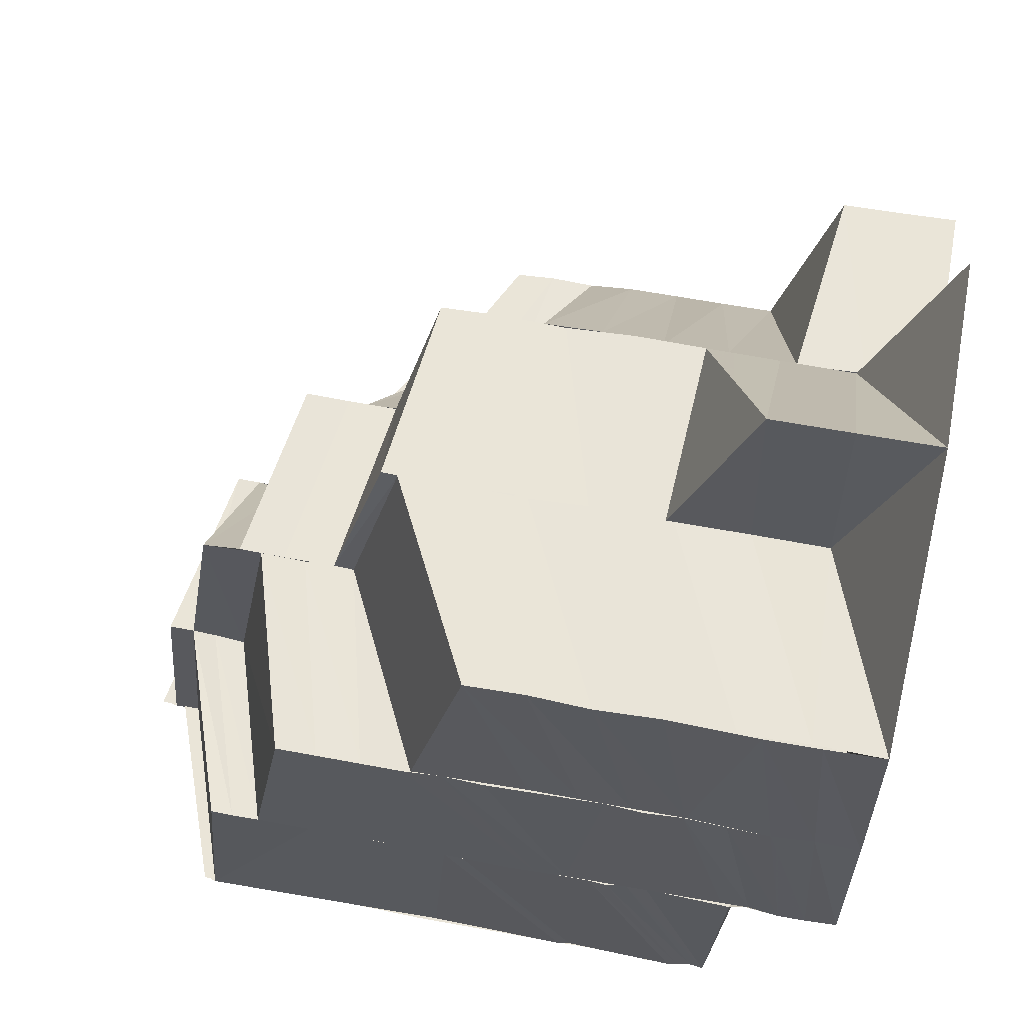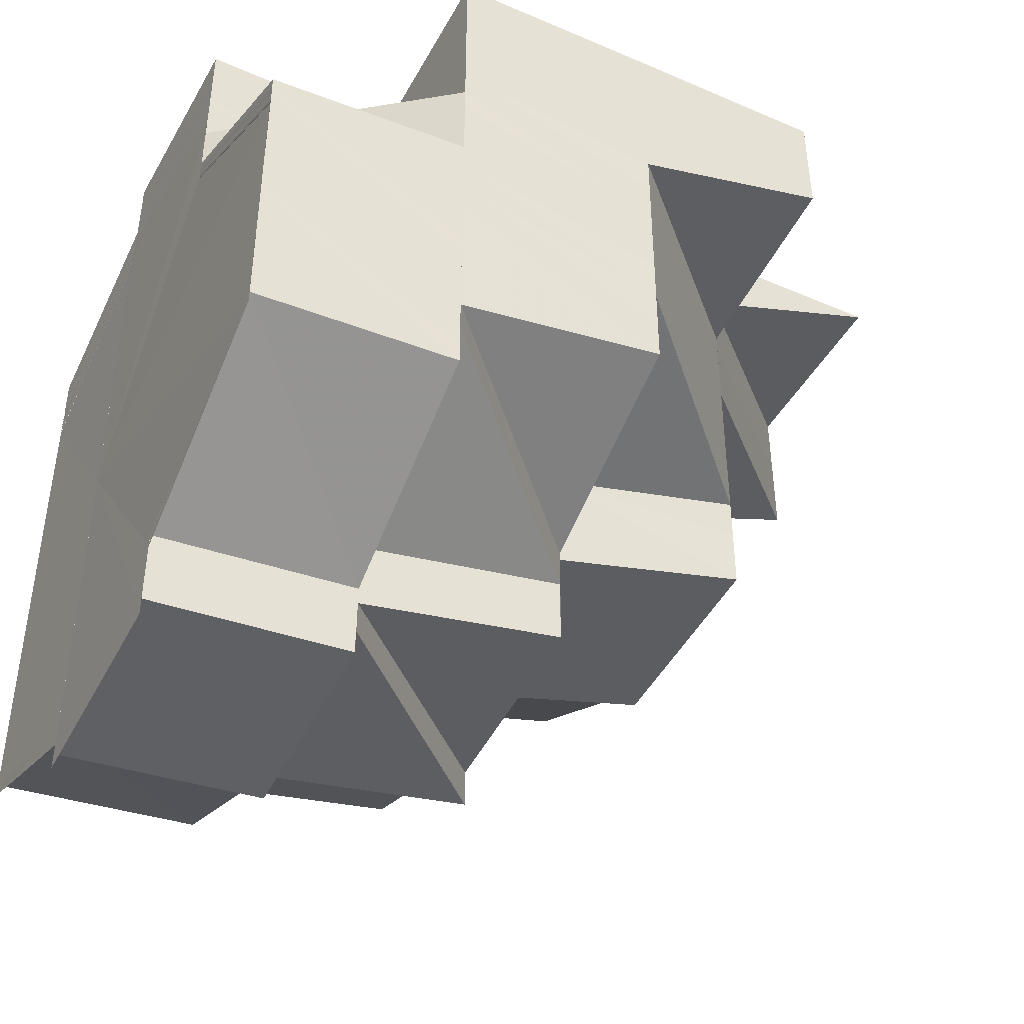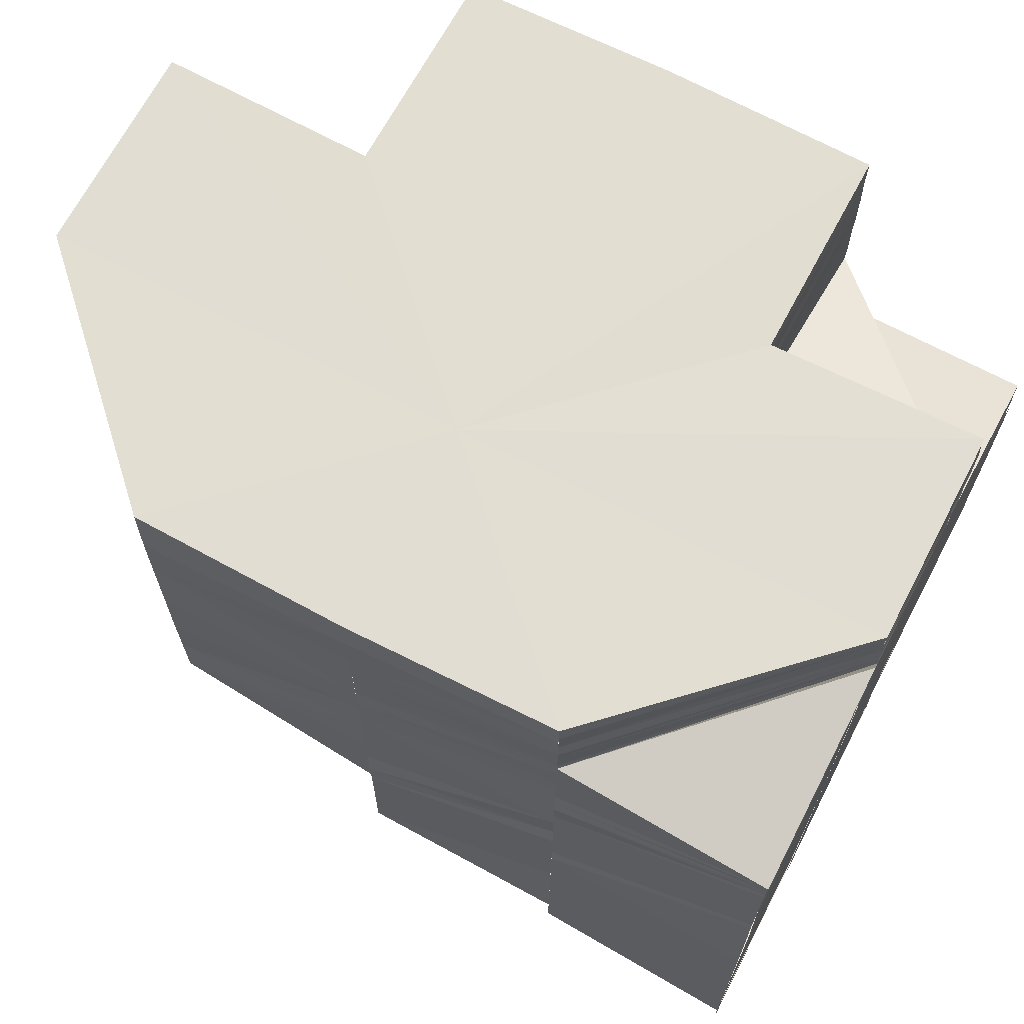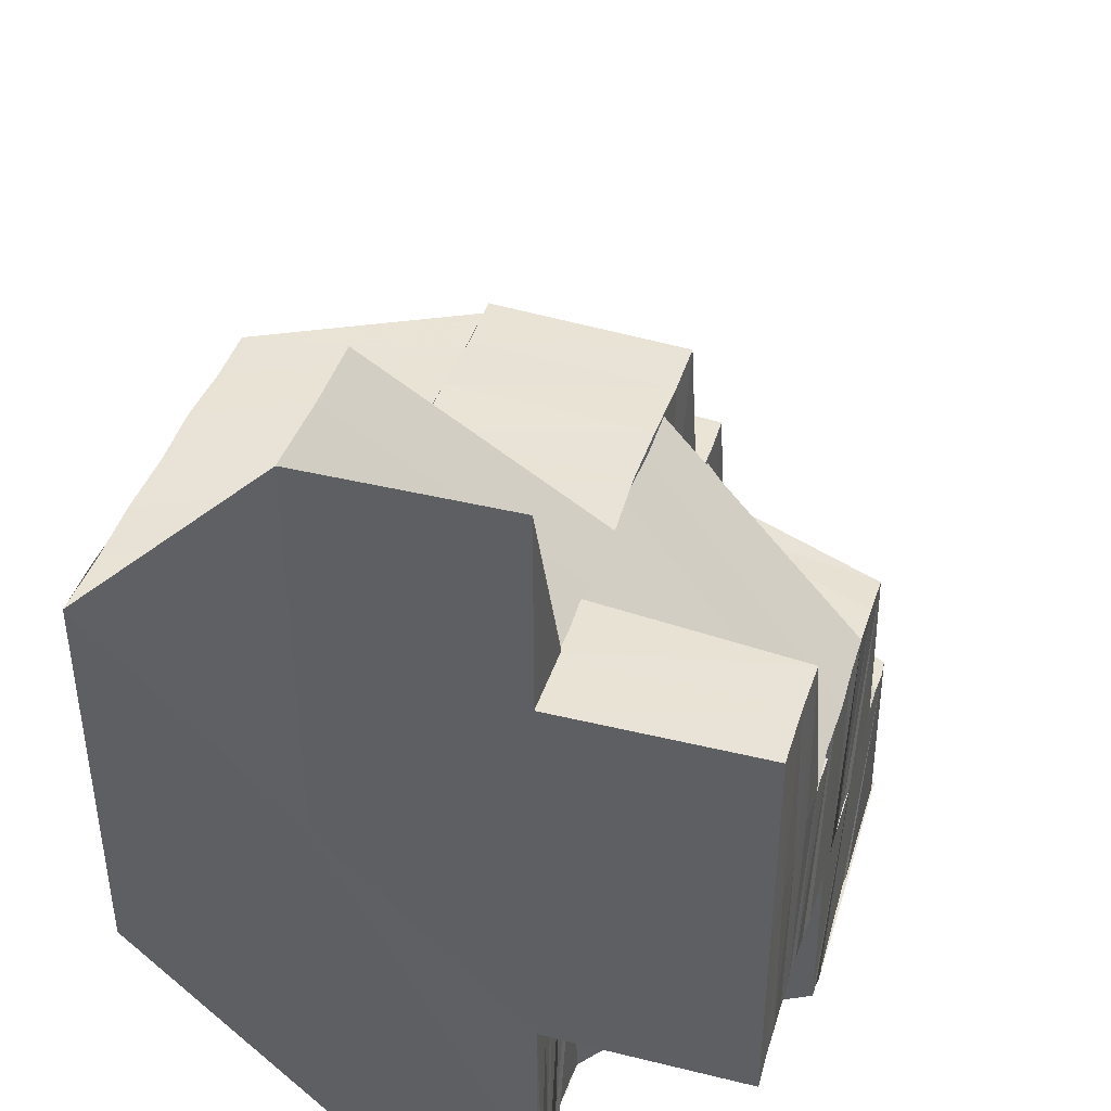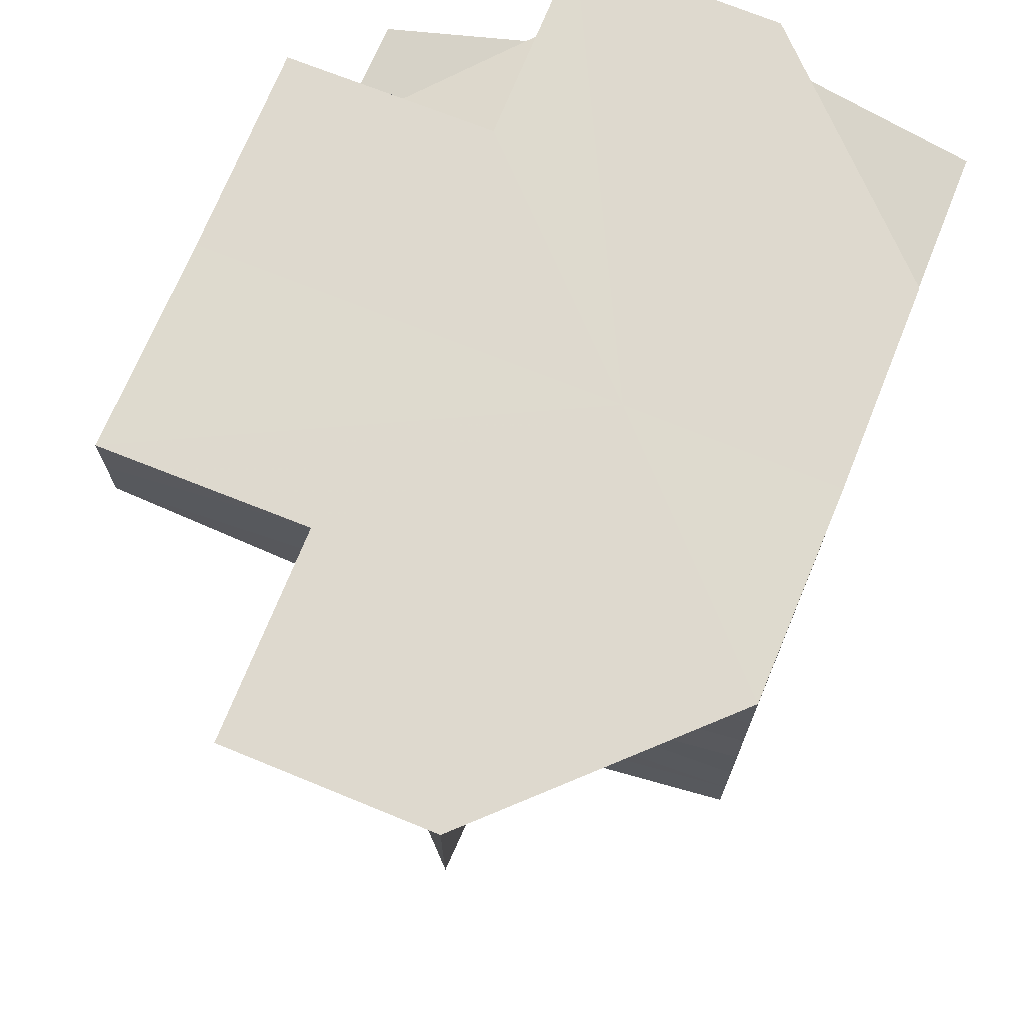
<metadata>
{"format":"obj","ext":"obj","renderer":"f3d","projection":"perspective","resolution":1024,"background":"white","views":[{"elev":59.5,"azim":-79.1,"up":"+Y"},{"elev":-43.0,"azim":62.9,"up":"+Z"},{"elev":67.8,"azim":-62.2,"up":"+Z"},{"elev":41.6,"azim":16.8,"up":"+Y"},{"elev":71.4,"azim":-157.9,"up":"+Z"}]}
</metadata>
<code>
o 122
v 2216 1862 11.98
v 2216 1862 11.98
v 2216 1862 11.98
v 2216 1862 11.98
v 2216 1862 11.98
v 2216 1862 11.98
v 2216 1862 11.98
v 2216 1862 11.98
v 2216 1862 11.97
v 2216 1862 11.98
v 2216 1862 11.98
v 2216 1862 11.98
v 2216 1862 11.98
v 2216 1862 11.98
v 2216 1862 11.98
v 2216 1862 11.97
v 2216 1862 11.97
v 2216 1862 11.97
v 2216 1862 11.97
v 2216 1862 11.97
v 2216 1862 11.96
v 2216 1862 11.97
v 2216 1862 11.97
v 2216 1862 11.96
v 2216 1862 11.96
v 2216 1862 11.97
v 2216 1862 11.97
v 2216 1862 11.97
v 2216 1862 11.97
v 2216 1862 11.98
v 2216 1862 11.97
v 2216 1862 11.96
v 2216 1862 11.97
v 2216 1862 11.97
v 2216 1862 11.98
v 2216 1862 11.96
v 2216 1862 11.97
v 2216 1862 11.96
v 2216 1862 11.98
v 2216 1862 11.98
v 2216 1862 11.98
v 2216 1862 11.98
v 2216 1862 11.98
v 2216 1862 11.98
v 2216 1862 11.98
v 2216 1862 11.98
v 2216 1862 11.98
v 2216 1862 11.98
v 2216 1862 11.97
v 2216 1862 11.98
v 2216 1862 11.97
v 2216 1862 11.98
v 2216 1862 11.97
v 2216 1862 11.97
v 2216 1862 11.97
v 2216 1862 11.96
v 2216 1862 11.96
v 2216 1862 11.97
v 2216 1862 11.96
v 2216 1862 11.97
v 2216 1862 11.96
v 2216 1862 11.95
v 2216 1862 11.95
v 2216 1862 11.95
v 2216 1862 11.95
v 2216 1862 11.95
v 2216 1862 11.95
v 2216 1862 11.95
v 2216 1862 11.95
v 2216 1862 11.95
v 2216 1862 11.95
v 2216 1862 11.95
v 2216 1862 11.94
v 2216 1862 11.95
v 2216 1862 11.95
v 2216 1862 11.95
v 2216 1862 11.95
v 2216 1862 11.95
v 2216 1862 11.94
v 2216 1862 11.94
v 2216 1862 11.95
v 2216 1862 11.95
v 2216 1862 11.95
v 2216 1862 11.95
v 2216 1862 11.95
v 2216 1862 11.95
v 2216 1862 11.95
v 2216 1862 11.95
v 2216 1862 11.95
v 2216 1862 11.95
v 2216 1862 11.95
v 2216 1862 11.95
v 2216 1862 11.95
v 2216 1862 11.95
v 2216 1862 11.96
v 2216 1862 11.96
v 2216 1862 11.97
v 2216 1862 11.97
v 2216 1862 11.98
v 2216 1862 11.94
v 2216 1862 11.94
v 2216 1862 11.94
v 2216 1862 11.94
v 2216 1862 11.95
v 2216 1862 11.94
v 2216 1862 11.95
v 2216 1862 11.96
v 2216 1862 11.97
v 2216 1862 11.97
v 2216 1862 11.98
v 2216 1862 11.95
v 2216 1862 11.94
v 2216 1862 11.95
v 2216 1862 11.94
v 2216 1862 11.95
v 2216 1862 11.95
v 2216 1862 11.95
v 2216 1862 11.98
v 2216 1862 11.98
v 2216 1862 11.98
v 2216 1862 11.97
v 2216 1862 11.98
v 2216 1862 11.97
v 2216 1862 11.98
v 2216 1862 11.97
v 2216 1862 11.98
v 2216 1862 11.97
v 2216 1862 11.98
v 2216 1862 11.97
v 2216 1862 11.98
v 2216 1862 11.97
v 2216 1862 11.98
v 2216 1862 11.98
v 2216 1862 11.97
v 2216 1862 11.98
v 2216 1862 11.98
v 2216 1862 11.98
v 2216 1862 11.98
v 2216 1862 11.98
v 2216 1862 11.98
v 2216 1862 11.98
v 2216 1862 11.98
v 2216 1862 11.98
v 2216 1862 11.98
v 2216 1862 11.98
v 2216 1862 11.98
v 2216 1862 11.98
v 2216 1862 11.98
v 2216 1862 11.98
v 2216 1862 11.98
v 2216 1862 11.98
v 2216 1862 11.98
v 2216 1862 11.98
v 2216 1862 11.98
v 2216 1862 11.98
v 2216 1862 11.98
v 2216 1862 11.98
v 2216 1862 11.98
v 2216 1862 11.97
v 2216 1862 11.98
v 2216 1862 11.98
v 2216 1862 11.98
v 2216 1862 11.98
v 2216 1862 11.98
v 2216 1862 11.97
v 2216 1862 11.98
v 2216 1862 11.98
v 2216 1862 11.98
v 2216 1862 11.98
v 2216 1862 11.98
v 2216 1862 11.98
v 2216 1862 11.98
v 2216 1862 11.98
v 2216 1862 11.98
v 2216 1862 11.98
v 2216 1862 11.98
v 2216 1862 11.98
v 2216 1862 11.98
v 2216 1862 11.98
v 2216 1862 11.98
v 2216 1862 11.98
v 2216 1862 11.98
v 2216 1862 11.98
v 2216 1862 11.98
v 2216 1862 11.98
v 2216 1862 11.98
v 2216 1862 11.98
v 2216 1862 11.98
v 2216 1862 11.98
v 2216 1862 11.98
v 2216 1862 11.98
v 2216 1862 11.98
v 2216 1862 11.98
v 2216 1862 11.98
v 2216 1862 11.98
v 2216 1862 11.98
v 2216 1862 11.98
v 2216 1862 11.98
v 2216 1862 11.98
v 2216 1862 11.98
v 2216 1862 11.98
v 2216 1862 11.98
v 2216 1862 11.98
v 2216 1862 11.98
v 2216 1862 11.98
v 2216 1862 11.98
v 2216 1862 11.98
v 2216 1862 11.97
v 2216 1862 11.98
v 2216 1862 11.98
v 2216 1862 11.97
v 2216 1862 11.98
v 2216 1862 11.97
v 2216 1862 11.97
v 2216 1862 11.97
v 2216 1862 11.97
v 2216 1862 11.97
v 2216 1862 11.98
v 2216 1862 11.97
v 2216 1862 11.97
v 2216 1862 11.98
v 2216 1862 11.97
v 2216 1862 11.97
v 2216 1862 11.97
v 2216 1862 11.97
v 2216 1862 11.97
v 2216 1862 11.97
v 2216 1862 11.97
v 2216 1862 11.96
v 2216 1862 11.97
v 2216 1862 11.96
v 2216 1862 11.96
v 2216 1862 11.97
v 2216 1862 11.97
v 2216 1862 11.97
v 2216 1862 11.97
v 2216 1862 11.97
v 2216 1862 11.97
v 2216 1862 11.98
v 2216 1862 11.96
v 2216 1862 11.96
v 2216 1862 11.96
v 2216 1862 11.96
v 2216 1862 11.96
v 2216 1862 11.96
v 2216 1862 11.96
v 2216 1862 11.96
v 2216 1862 11.96
v 2216 1862 11.98
v 2216 1862 11.97
v 2216 1862 11.98
v 2216 1862 11.98
v 2216 1862 11.98
v 2216 1862 11.98
v 2216 1862 11.98
v 2216 1862 11.98
v 2216 1862 11.98
v 2216 1862 11.98
v 2216 1862 11.98
v 2216 1862 11.98
v 2216 1862 11.98
v 2216 1862 11.98
v 2216 1862 11.98
v 2216 1862 11.98
v 2216 1862 11.98
v 2216 1862 11.98
v 2216 1862 11.98
v 2216 1862 11.98
v 2216 1862 11.98
v 2216 1862 11.98
v 2216 1862 11.98
v 2216 1862 11.98
v 2216 1862 11.98
v 2216 1862 11.98
v 2216 1862 11.98
v 2216 1862 11.98
v 2216 1862 11.97
v 2216 1862 11.98
v 2216 1862 11.97
v 2216 1862 11.98
v 2216 1862 11.97
v 2216 1862 11.98
v 2216 1862 11.98
v 2216 1862 11.97
v 2216 1862 11.97
v 2216 1862 11.98
v 2216 1862 11.98
v 2216 1862 11.98
v 2216 1862 11.98
v 2216 1862 11.97
v 2216 1862 11.96
v 2216 1862 11.96
v 2216 1862 11.97
v 2216 1862 11.96
v 2216 1862 11.96
v 2216 1862 11.95
v 2216 1862 11.95
v 2216 1862 11.95
v 2216 1862 11.95
v 2216 1862 11.98
v 2216 1862 11.98
v 2216 1862 11.98
v 2216 1862 11.98
v 2216 1862 11.98
v 2216 1862 11.98
v 2216 1862 11.98
v 2216 1862 11.98
v 2216 1862 11.98
v 2216 1862 11.98
v 2216 1862 11.98
v 2216 1862 11.98
v 2216 1862 11.98
v 2216 1862 11.98
v 2216 1862 11.98
v 2216 1862 11.98
v 2216 1862 11.98
v 2216 1862 11.98
v 2216 1862 11.98
v 2216 1862 11.98
v 2216 1862 11.98
v 2216 1862 11.98
v 2216 1862 11.98
v 2216 1862 11.98
v 2216 1862 11.98
v 2216 1862 11.98
v 2216 1862 11.98
v 2216 1862 11.98
v 2216 1862 11.98
v 2216 1862 11.98
v 2216 1862 11.97
v 2216 1862 11.97
v 2216 1862 11.98
v 2216 1862 11.98
v 2216 1862 11.98
v 2216 1862 11.97
v 2216 1862 11.97
v 2216 1862 11.97
v 2216 1862 11.96
v 2216 1862 11.96
v 2216 1862 11.96
v 2216 1862 11.96
v 2216 1862 11.96
v 2216 1862 11.96
v 2216 1862 11.96
v 2216 1862 11.96
v 2216 1862 11.96
v 2216 1862 11.96
v 2216 1862 11.96
v 2216 1862 11.96
v 2216 1862 11.95
v 2216 1862 11.96
v 2216 1862 11.96
v 2216 1862 11.95
v 2216 1862 11.95
v 2216 1862 11.96
v 2216 1862 11.95
v 2216 1862 11.95
v 2216 1862 11.95
v 2216 1862 11.95
v 2216 1862 11.95
v 2216 1862 11.95
v 2216 1862 11.95
v 2216 1862 11.95
v 2216 1862 11.95
v 2216 1862 11.95
v 2216 1862 11.96
v 2216 1862 11.95
v 2216 1862 11.96
v 2216 1862 11.95
v 2216 1862 11.95
v 2216 1862 11.95
v 2216 1862 11.95
v 2216 1862 11.96
v 2216 1862 11.95
v 2216 1862 11.96
v 2216 1862 11.96
v 2216 1862 11.96
v 2216 1862 11.96
v 2216 1862 11.96
v 2216 1862 11.96
v 2216 1862 11.96
v 2216 1862 11.97
v 2216 1862 11.97
v 2216 1862 11.96
v 2216 1862 11.96
v 2216 1862 11.96
v 2216 1862 11.96
v 2216 1862 11.96
v 2216 1862 11.96
v 2216 1862 11.96
v 2216 1862 11.97
v 2216 1862 11.97
v 2216 1862 11.96
v 2216 1862 11.97
v 2216 1862 11.97
v 2216 1862 11.97
v 2216 1862 11.97
v 2216 1862 11.97
v 2216 1862 11.97
v 2216 1862 11.97
v 2216 1862 11.97
v 2216 1862 11.97
v 2216 1862 11.97
v 2216 1862 11.96
v 2216 1862 11.97
v 2216 1862 11.97
v 2216 1862 11.97
v 2216 1862 11.96
v 2216 1862 11.96
v 2216 1862 11.96
v 2216 1862 11.96
v 2216 1862 11.95
v 2216 1862 11.96
v 2216 1862 11.96
v 2216 1862 11.95
v 2216 1862 11.96
v 2216 1862 11.95
v 2216 1862 11.95
v 2216 1862 11.96
v 2216 1862 11.95
v 2216 1862 11.96
v 2216 1862 11.95
v 2216 1862 11.95
v 2216 1862 11.95
v 2216 1862 11.95
v 2216 1862 11.94
v 2216 1862 11.95
v 2216 1862 11.95
v 2216 1862 11.95
v 2216 1862 11.94
v 2216 1862 11.94
v 2216 1862 11.94
v 2216 1862 11.98
v 2216 1862 11.98
v 2216 1862 11.98
v 2216 1862 11.98
v 2216 1862 11.98
v 2216 1862 11.98
v 2216 1862 11.98
v 2216 1862 11.98
v 2216 1862 11.98
v 2216 1862 11.98
v 2216 1862 11.98
v 2216 1862 11.98
v 2216 1862 11.98
f 1 2 3
f 4 5 3
f 3 2 6
f 7 8 2
f 8 9 10
f 2 11 12
f 13 14 11
f 10 15 11
f 10 16 15
f 16 17 15
f 16 18 17
f 18 19 20
f 21 22 19
f 18 21 23
f 24 25 22
f 21 24 26
f 23 27 28
f 26 29 27
f 17 28 30
f 31 32 29
f 33 31 27
f 34 33 28
f 30 28 35
f 36 37 29
f 36 38 37
f 30 35 39
f 40 30 39
f 40 39 41
f 6 40 42
f 42 39 43
f 39 35 44
f 39 44 45
f 35 46 44
f 35 47 46
f 47 48 46
f 47 49 48
f 49 50 48
f 49 51 50
f 51 52 50
f 51 53 52
f 53 54 52
f 53 55 54
f 56 55 53
f 56 57 55
f 57 58 55
f 57 59 58
f 59 60 58
f 59 61 60
f 62 61 59
f 62 63 61
f 64 65 62
f 66 67 63
f 66 68 67
f 69 66 70
f 71 72 67
f 73 74 68
f 75 71 76
f 77 74 78
f 79 80 77
f 81 82 77
f 83 84 82
f 85 86 83
f 84 87 88
f 89 90 84
f 91 89 92
f 89 93 90
f 93 94 90
f 93 94 95
f 96 93 95
f 97 96 95
f 98 97 95
f 99 98 95
f 94 100 95
f 100 101 95
f 100 101 102
f 103 100 102
f 103 102 73
f 104 103 105
f 106 107 95
f 107 108 95
f 108 109 95
f 109 110 95
f 111 106 95
f 112 111 95
f 112 111 113
f 114 112 113
f 114 113 115
f 116 114 117
f 118 119 95
f 118 119 120
f 121 110 122
f 123 121 122
f 123 122 124
f 125 123 124
f 125 124 126
f 127 125 126
f 127 126 128
f 129 127 128
f 129 128 130
f 131 129 130
f 131 130 132
f 133 134 132
f 135 132 120
f 135 120 136
f 137 135 136
f 137 136 138
f 139 137 138
f 140 133 139
f 141 132 139
f 139 138 142
f 143 139 142
f 143 142 144
f 145 143 144
f 145 144 146
f 147 145 146
f 147 146 148
f 149 147 148
f 149 148 150
f 151 149 150
f 151 152 153
f 150 154 155
f 156 157 155
f 158 154 159
f 160 156 161
f 161 162 163
f 164 165 162
f 166 163 167
f 168 160 166
f 169 167 170
f 171 168 169
f 172 164 173
f 174 171 175
f 175 170 176
f 177 176 178
f 179 174 177
f 180 179 181
f 182 172 183
f 184 182 185
f 186 184 187
f 188 186 189
f 190 188 191
f 189 192 193
f 187 194 192
f 195 192 196
f 197 198 195
f 198 199 192
f 199 200 194
f 192 194 201
f 201 202 203
f 192 204 205
f 194 206 204
f 207 208 206
f 185 207 194
f 194 207 209
f 200 210 207
f 183 211 207
f 210 212 211
f 212 213 214
f 173 214 211
f 215 216 214
f 215 217 216
f 154 217 215
f 154 218 217
f 217 219 216
f 218 220 217
f 218 221 220
f 221 222 220
f 221 223 222
f 223 224 222
f 223 225 224
f 216 219 226
f 227 228 224
f 219 229 226
f 219 230 229
f 226 229 231
f 229 232 231
f 226 231 233
f 234 226 233
f 234 233 235
f 236 234 235
f 236 235 237
f 238 236 237
f 238 237 239
f 231 232 240
f 241 242 232
f 232 243 244
f 245 246 243
f 242 247 245
f 247 248 245
f 249 250 239
f 209 239 251
f 252 249 251
f 251 253 254
f 255 252 256
f 43 257 258
f 258 259 260
f 259 261 262
f 257 263 264
f 257 265 263
f 265 266 263
f 265 267 266
f 267 268 266
f 267 269 268
f 269 270 268
f 269 271 270
f 271 272 270
f 271 273 272
f 273 274 272
f 273 275 276
f 277 278 273
f 277 279 278
f 279 280 275
f 281 282 280
f 279 281 283
f 284 285 282
f 281 284 141
f 283 139 286
f 287 286 288
f 289 140 286
f 284 290 131
f 291 290 284
f 291 292 290
f 292 293 290
f 292 294 293
f 295 294 292
f 295 296 294
f 115 296 295
f 297 115 295
f 298 299 297
f 300 301 302
f 259 303 300
f 304 305 301
f 303 306 304
f 303 307 261
f 306 308 307
f 309 310 305
f 306 268 309
f 268 311 308
f 312 313 310
f 268 314 312
f 314 315 311
f 316 153 315
f 314 316 317
f 317 318 313
f 316 151 319
f 319 320 318
f 321 322 323
f 324 325 326
f 324 327 328
f 327 329 325
f 330 331 329
f 327 330 332
f 332 333 334
f 330 335 336
f 335 337 336
f 335 338 337
f 338 339 337
f 338 240 339
f 240 340 339
f 341 342 340
f 342 343 344
f 345 344 340
f 346 347 345
f 24 348 36
f 348 38 36
f 349 350 348
f 348 351 38
f 351 352 38
f 353 351 348
f 351 354 352
f 354 355 352
f 354 356 355
f 356 62 355
f 356 76 62
f 357 76 356
f 358 359 357
f 358 357 360
f 361 362 360
f 363 360 364
f 365 363 364
f 365 364 353
f 366 365 353
f 366 367 368
f 369 370 363
f 370 371 372
f 373 374 369
f 375 369 376
f 375 377 369
f 378 375 379
f 380 375 381
f 382 380 381
f 224 383 380
f 383 384 380
f 382 385 386
f 230 386 387
f 230 382 388
f 388 389 390
f 228 391 384
f 391 392 393
f 394 393 384
f 395 396 394
f 397 395 398
f 395 399 400
f 396 401 399
f 396 402 403
f 403 404 393
f 402 405 403
f 402 406 405
f 406 407 405
f 393 404 408
f 404 409 410
f 411 408 412
f 404 413 414
f 413 415 414
f 416 415 417
f 408 418 370
f 419 420 418
f 421 419 418
f 422 423 424
f 425 426 427
f 428 429 430
f 429 431 432
f 433 434 435
f 434 436 435
f 437 433 435
f 436 438 435
f 439 437 435
f 438 440 435
f 441 439 435
f 440 442 435
f 443 441 435
f 442 444 435
f 445 443 435
f 444 445 435

</code>
